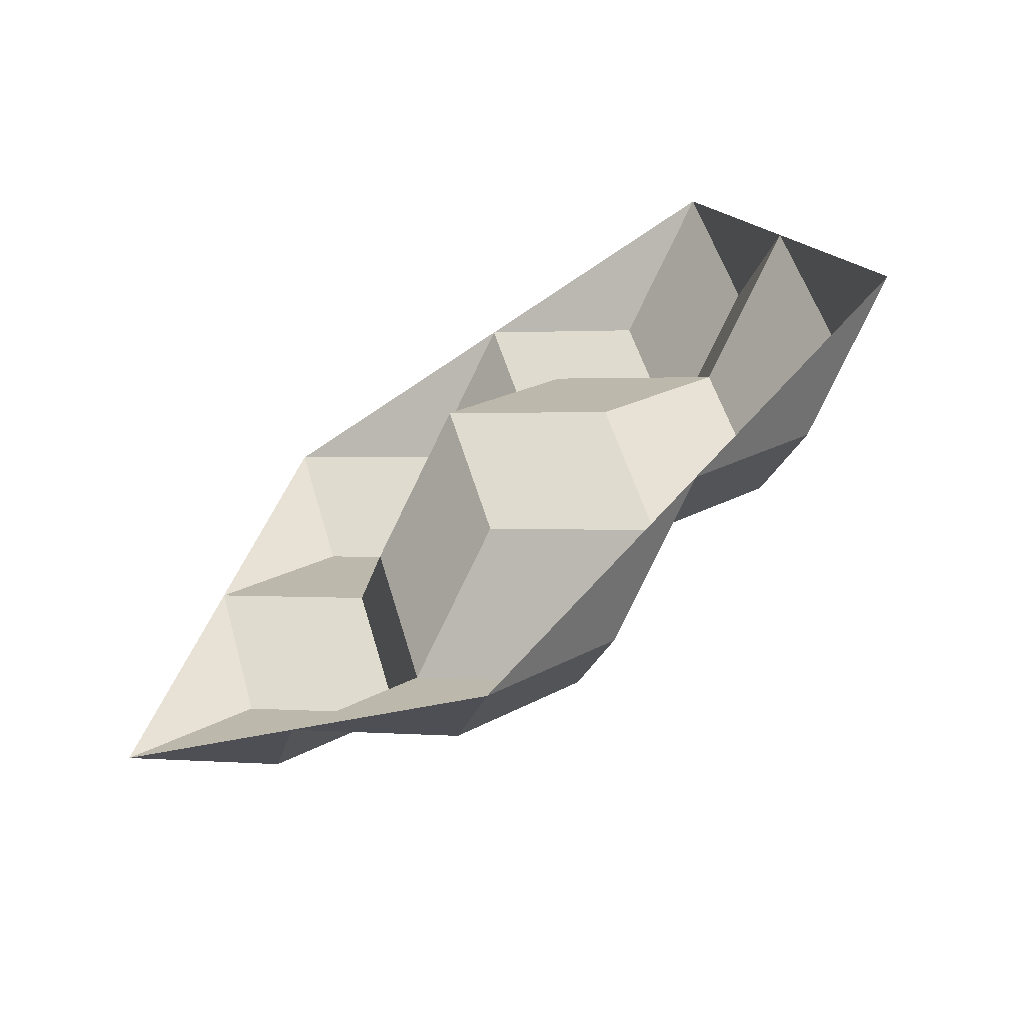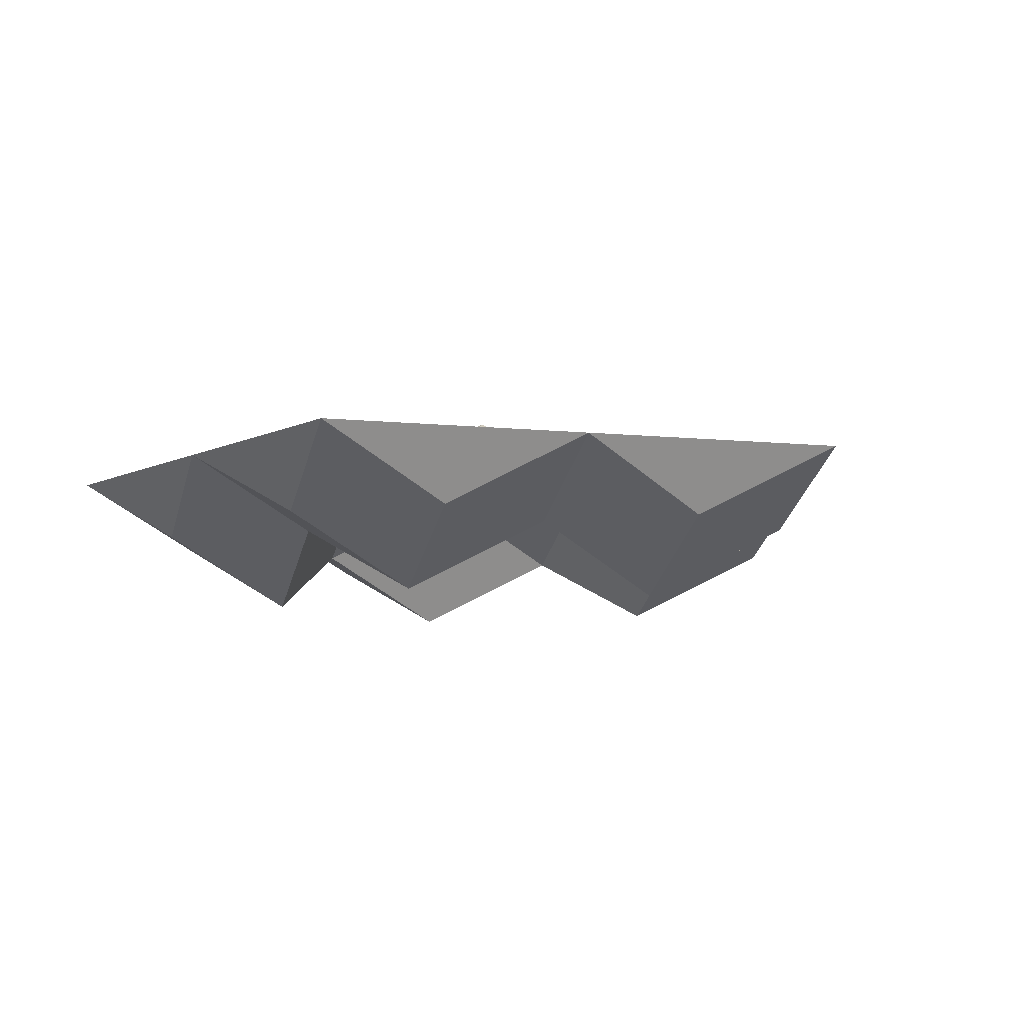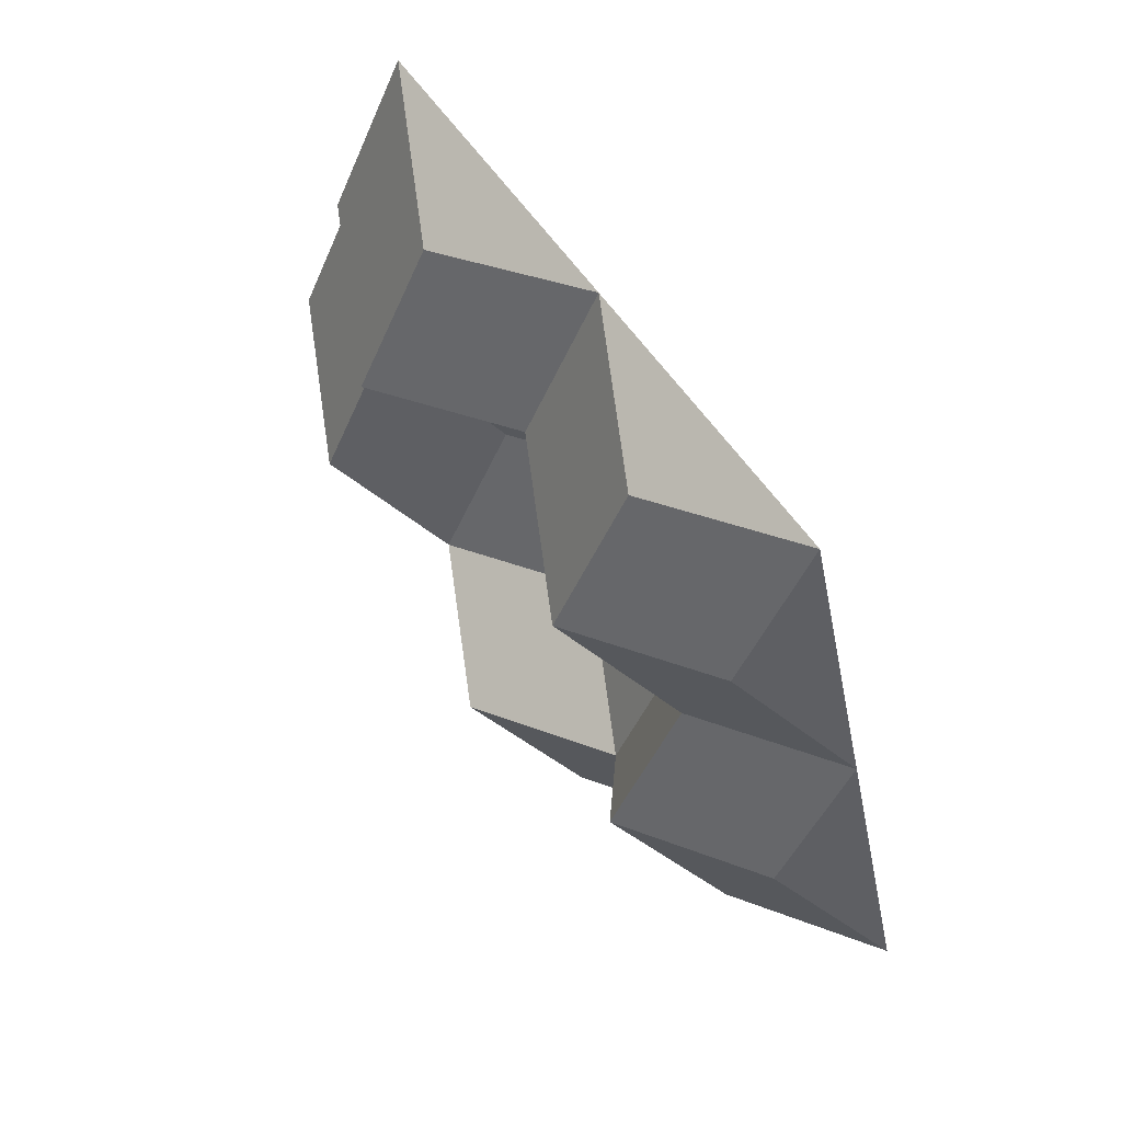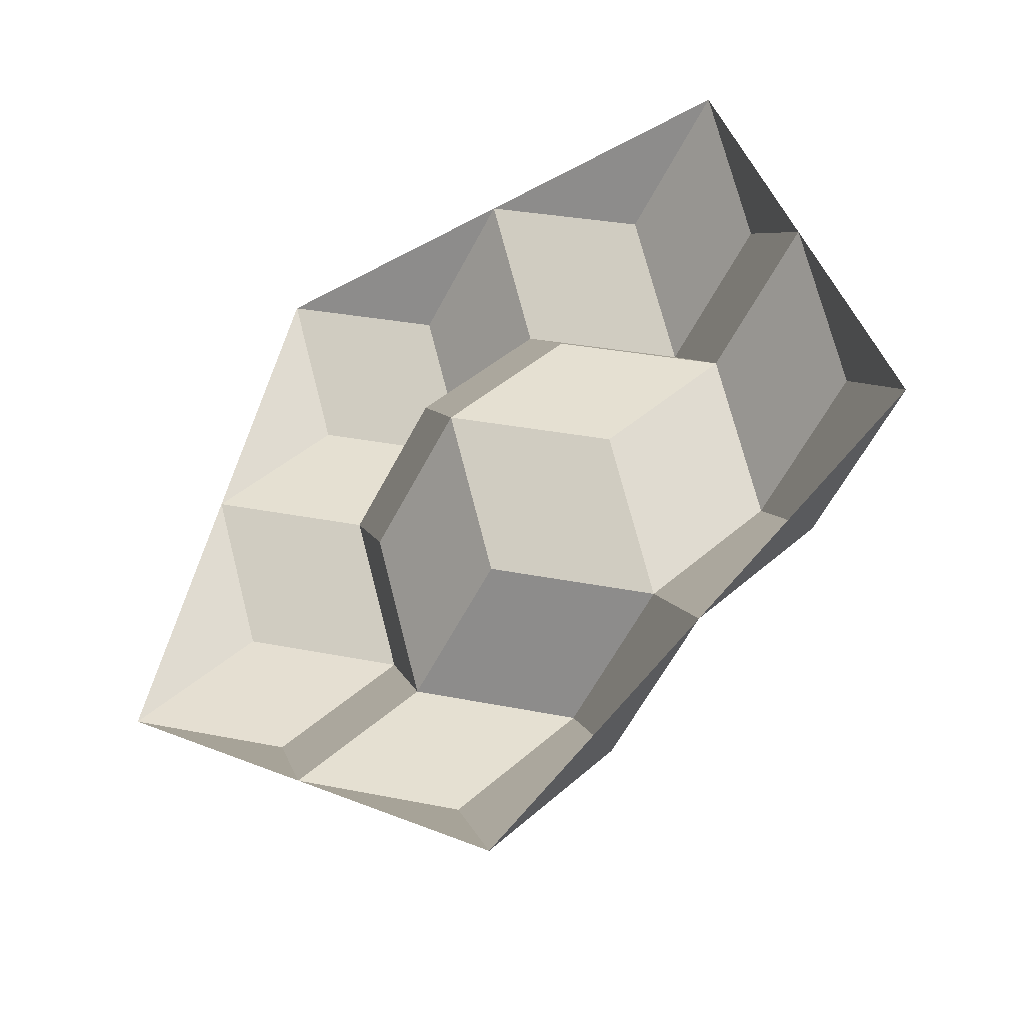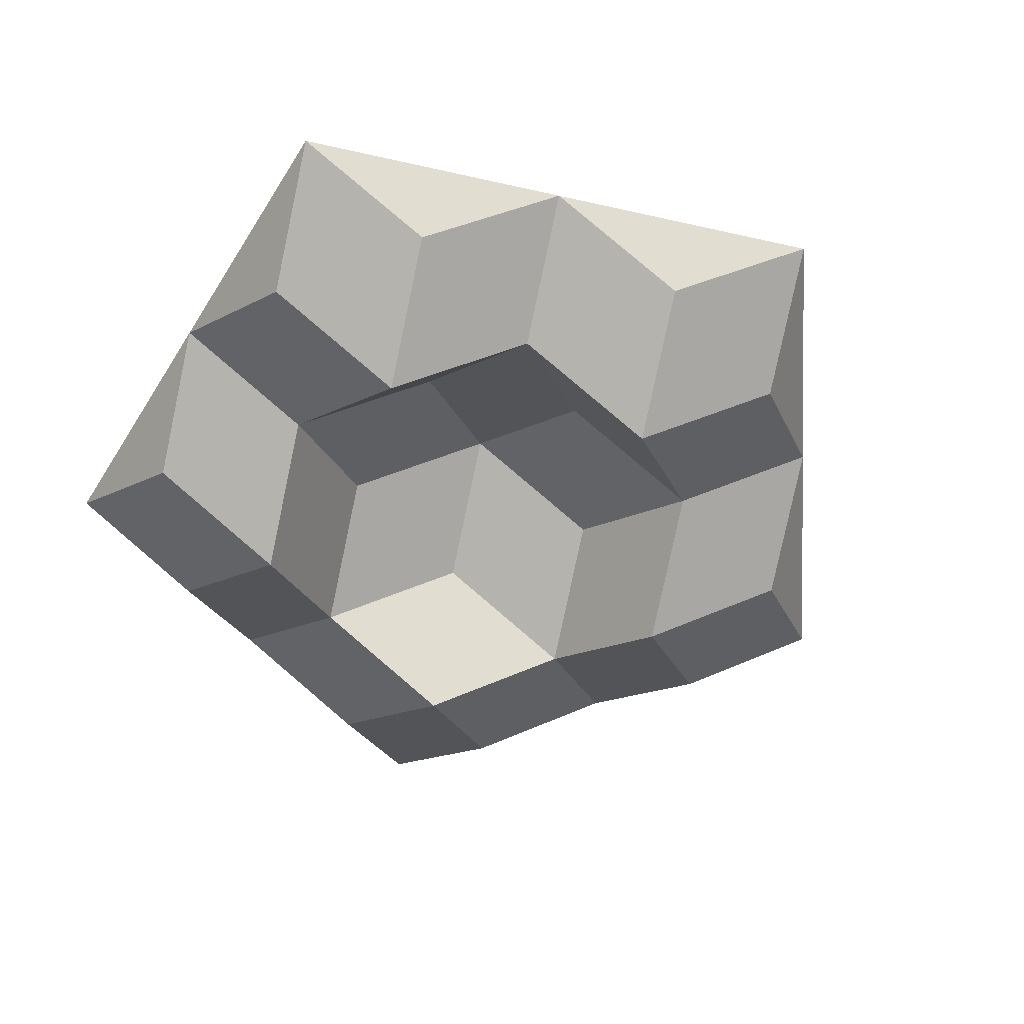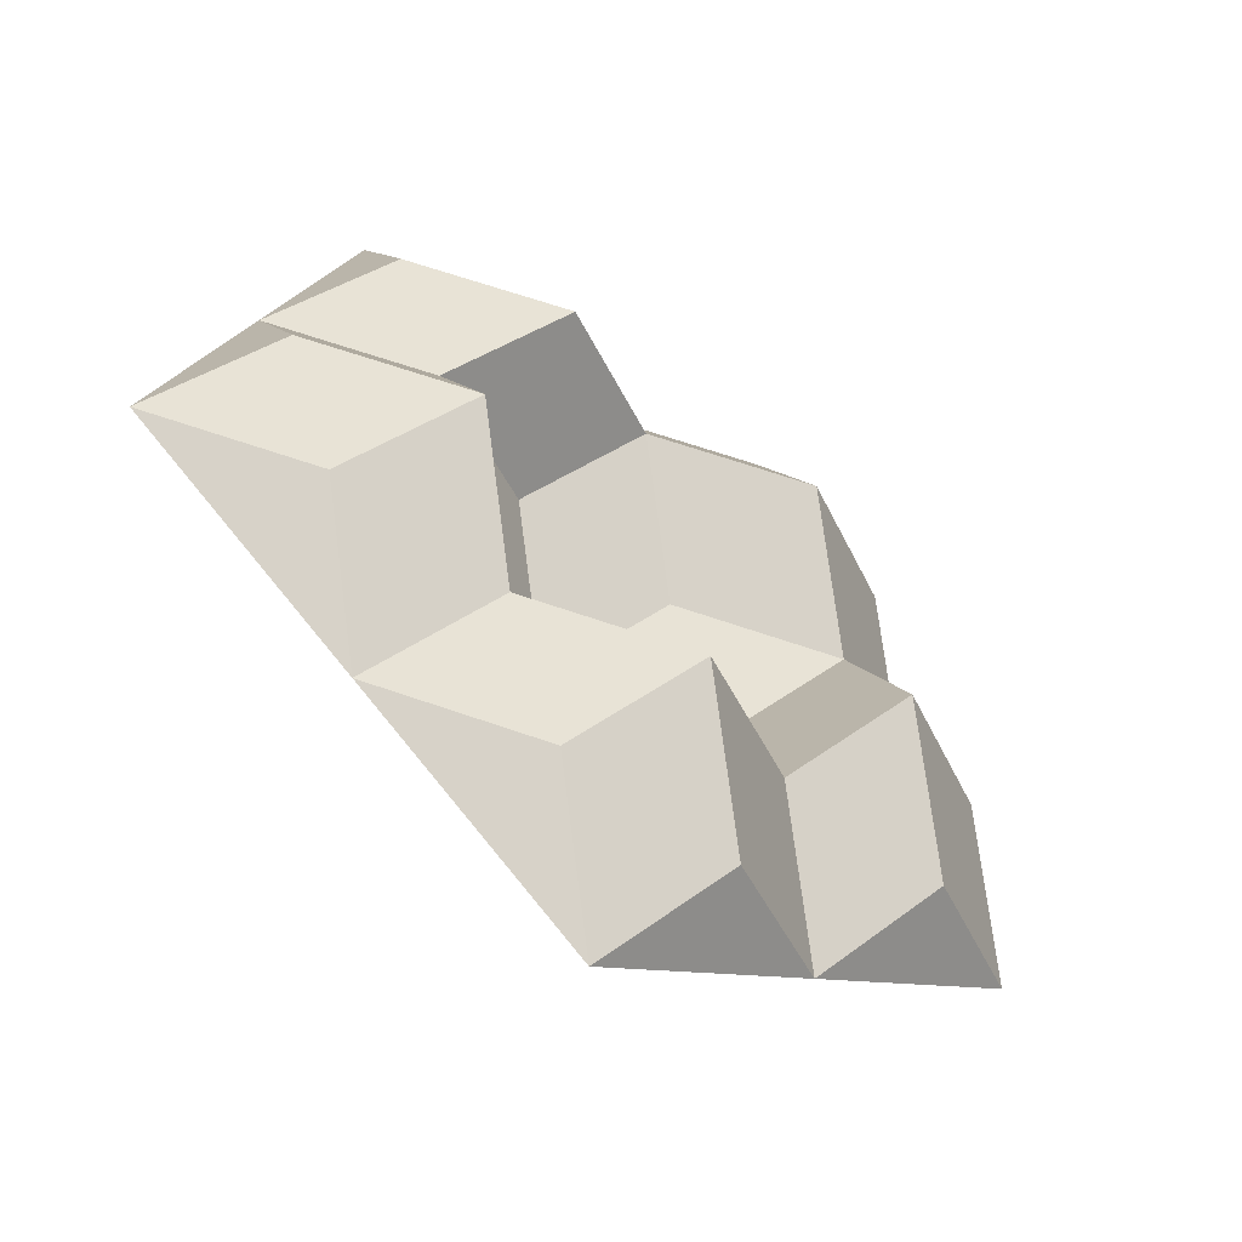
<metadata>
{"format":"obj","ext":"obj","renderer":"f3d","projection":"perspective","resolution":1024,"background":"white","views":[{"elev":-64.7,"azim":35.1,"up":"+Y"},{"elev":-7.6,"azim":-53.4,"up":"+Z"},{"elev":63.5,"azim":-126.0,"up":"+Y"},{"elev":-41.5,"azim":33.7,"up":"+Y"},{"elev":-54.2,"azim":-121.5,"up":"+Z"},{"elev":-58.6,"azim":141.3,"up":"+Y"}]}
</metadata>
<code>
o DOUBLE_STAR
v 0 0.3249 -0.1004
v -0.118 0.1625 -0
v 0 0 0.1004
v 0.118 0.1625 -0
v -0.309 0.1004 -0.1004
v -0.191 -0.06205 0
v -0.191 -0.2629 -0.1004
v 0 -0.2008 0
v 0.191 -0.2629 -0.1004
v 0.191 -0.06207 0
v 0.309 0.1004 -0.1004
v -0.191 0.2629 -0.2008
v -0.309 -0.1004 -0.2008
v 0 -0.3249 -0.2008
v 0.309 -0.1004 -0.2008
v 0.191 0.2628 -0.2008
v -0.382 0.3249 -0.1004
v -0.191 0.4637 -0.1004
v -0.382 0.5257 -0
v 0 0.5257 -0
v 0.191 0.4637 -0.1004
v 0.382 0.3249 -0.1004
v 0.3819 0.5257 -0
v 0.5 0.1625 -0
v 0.5 -0.03836 -0.1004
v 0.4271 -0.2629 -0.1004
v 0.618 -0.2008 0
v 0.309 -0.4253 0
v 0.118 -0.4874 -0.1004
v -0.118 -0.4874 -0.1004
v 0 -0.6499 0
v -0.309 -0.4253 0
v -0.427 -0.2629 -0.1004
v -0.5 -0.03839 -0.1004
v -0.618 -0.2009 0
v -0.5 0.1624 -0
f 1 2 4
f 3 4 2
f 5 6 2
f 3 2 6
f 7 8 6
f 3 6 8
f 9 10 8
f 3 8 10
f 11 4 10
f 3 10 4
f 15 11 10
f 12 5 2
f 13 7 6
f 12 17 5
f 36 5 17
f 12 18 17
f 19 17 18
f 12 1 18
f 20 18 1
f 16 21 1
f 20 1 21
f 16 22 21
f 23 21 22
f 16 11 22
f 24 22 11
f 15 25 11
f 24 11 25
f 15 26 25
f 27 25 26
f 15 9 26
f 28 26 9
f 14 29 9
f 28 9 29
f 14 30 29
f 31 29 30
f 14 7 30
f 32 30 7
f 13 33 7
f 32 7 33
f 13 34 33
f 35 33 34
f 13 5 34
f 36 34 5
f 17 19 36
f 18 20 19
f 21 23 20
f 22 24 23
f 25 27 24
f 26 28 27
f 29 31 28
f 30 32 31
f 33 35 32
f 34 36 35
f 16 1 4
f 6 5 13
f 8 7 14
f 10 9 15
f 2 1 12
f 14 9 8
f 4 11 16

</code>
